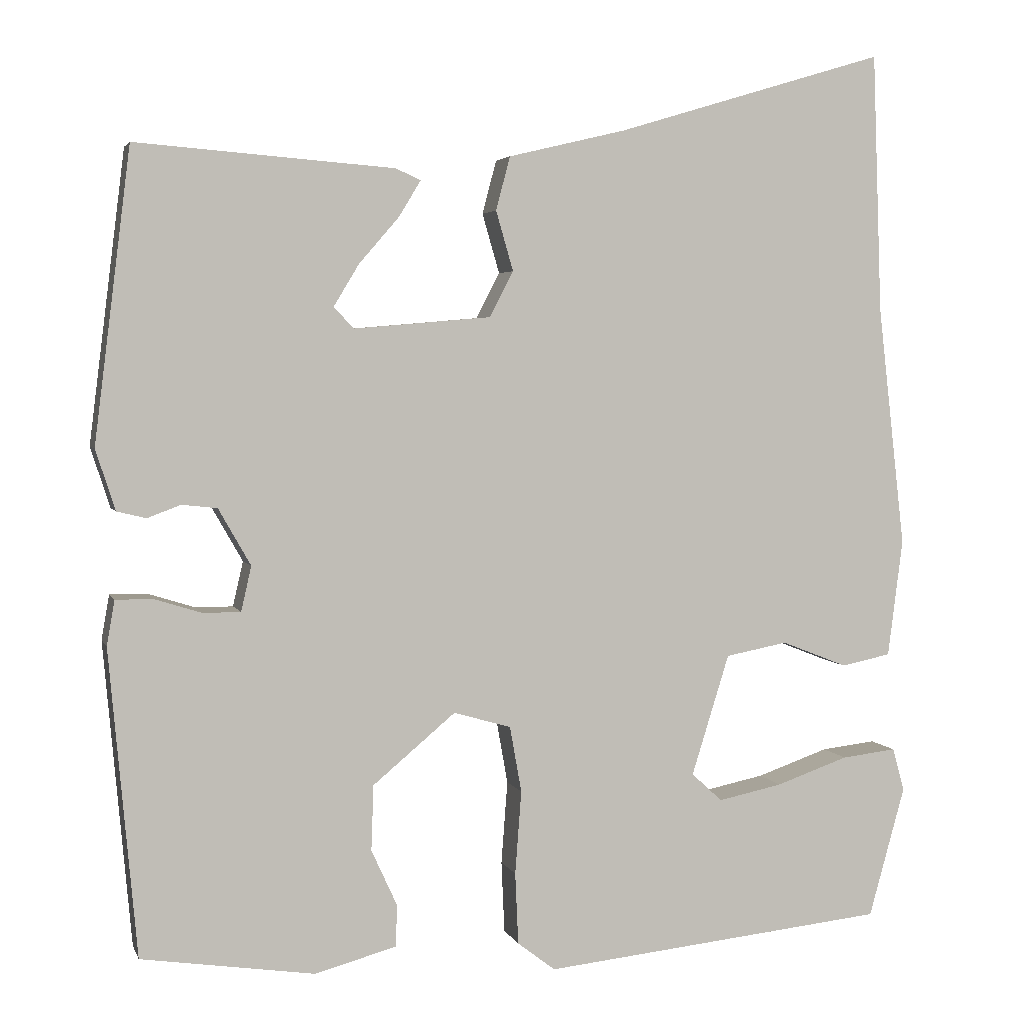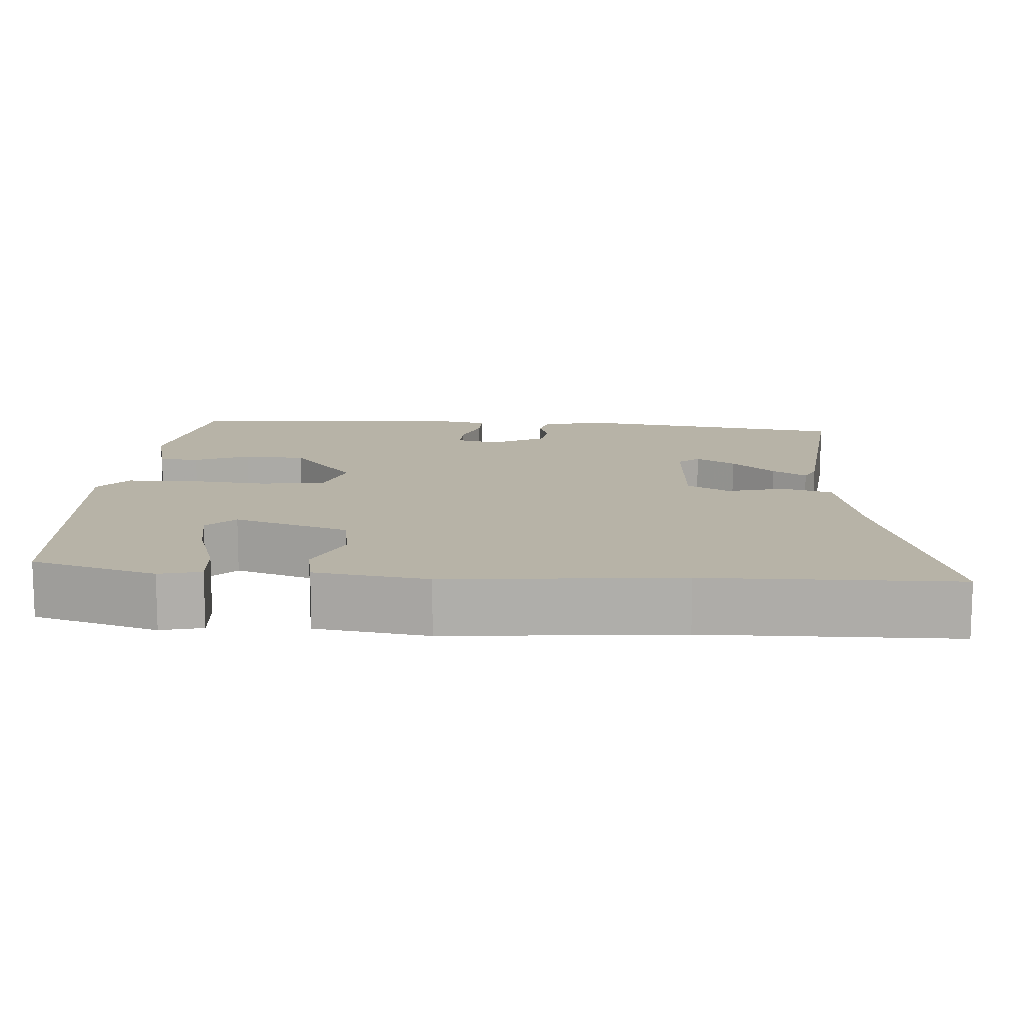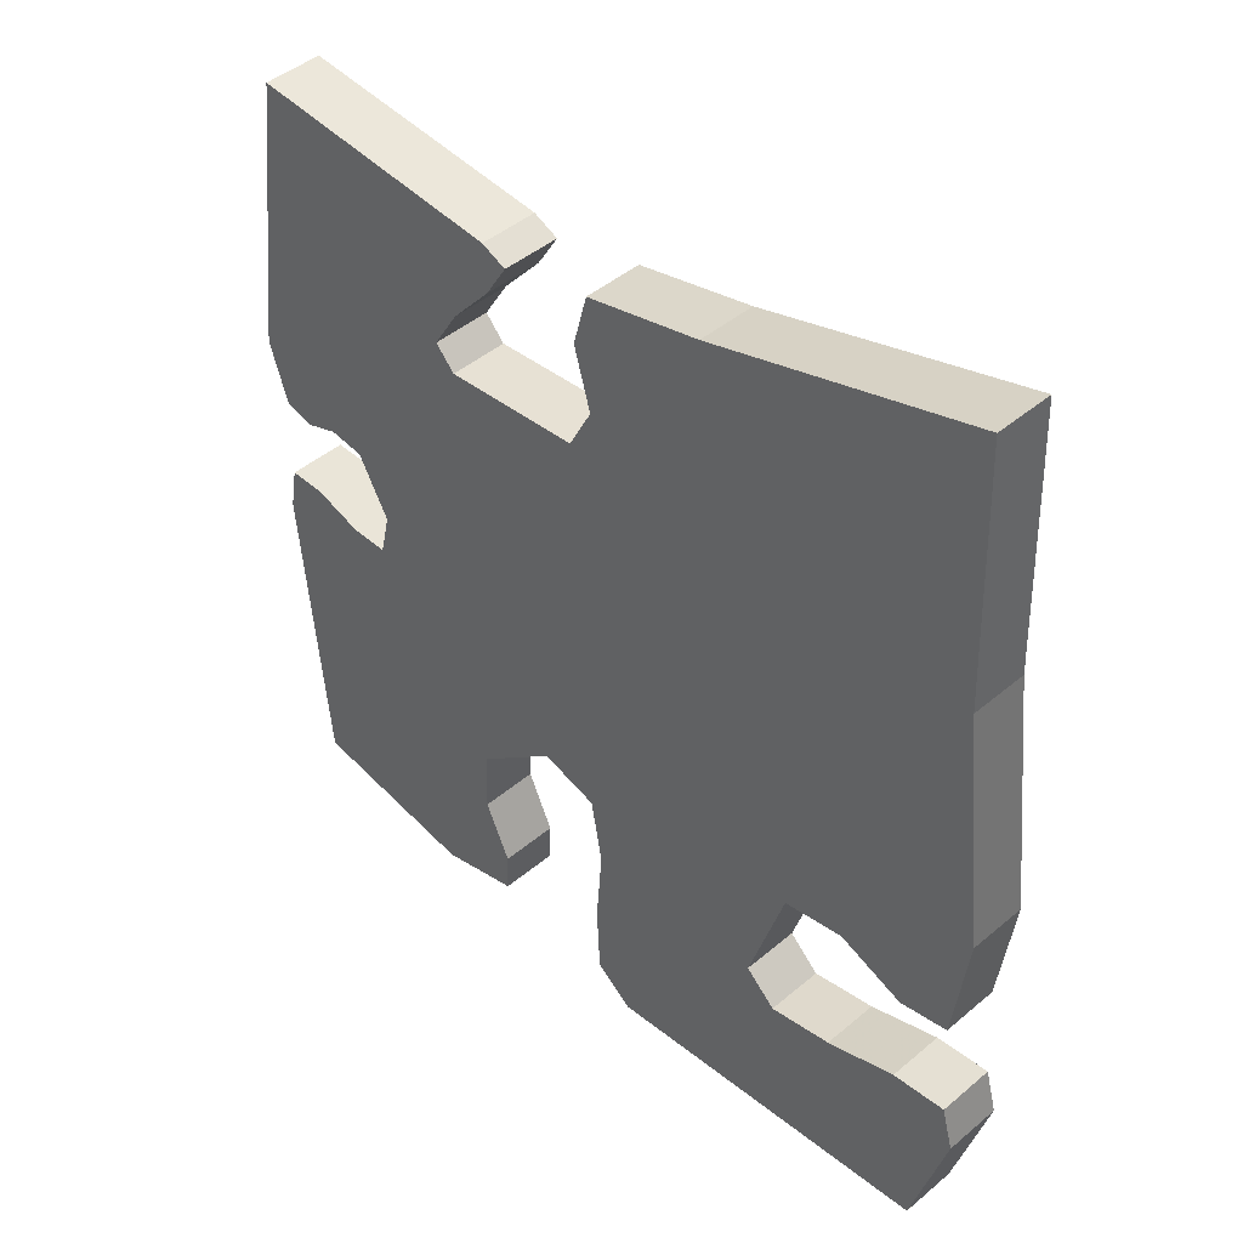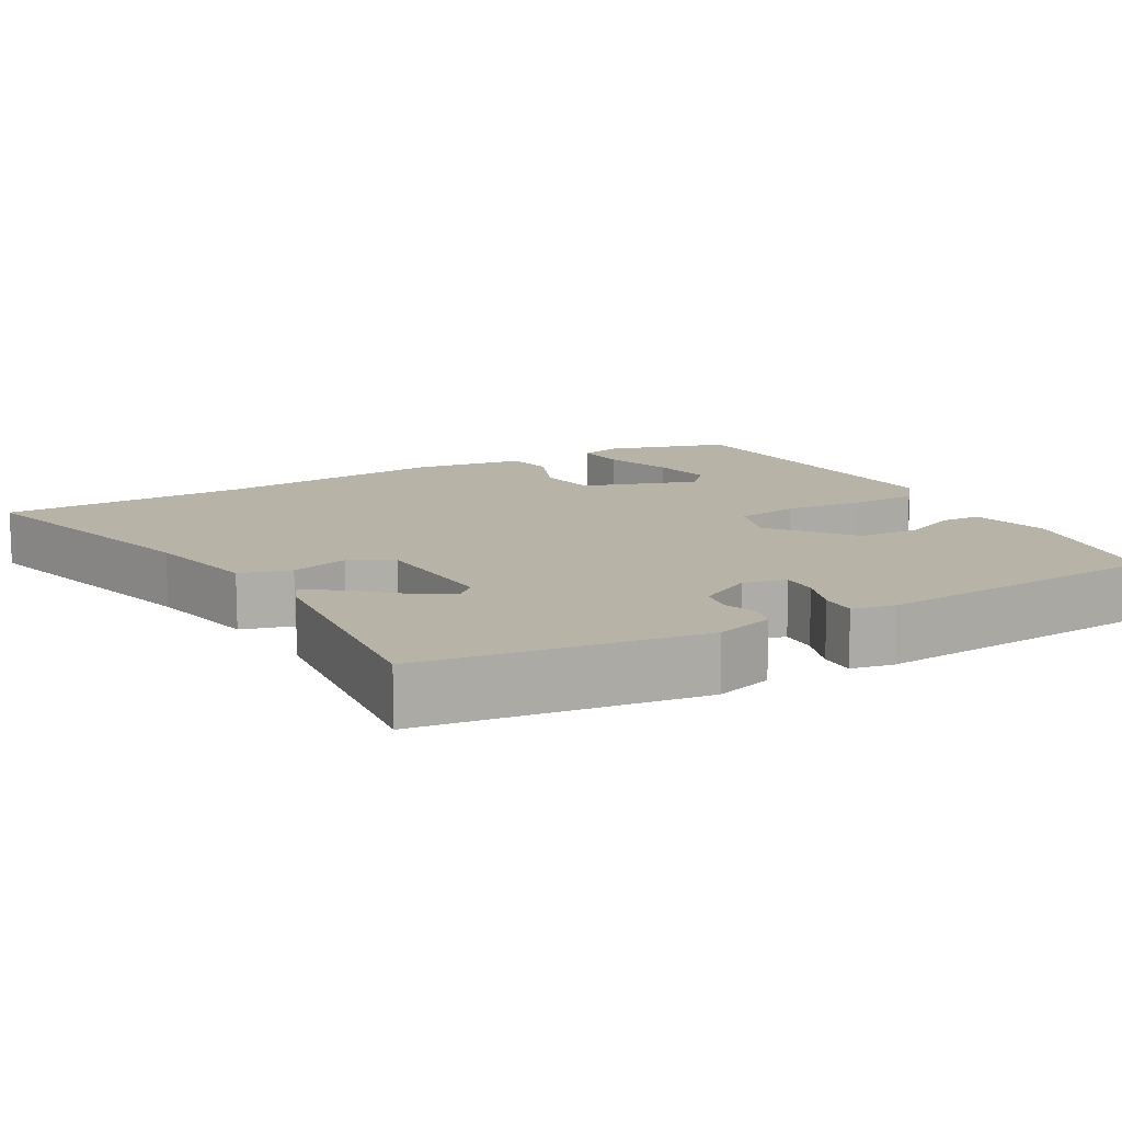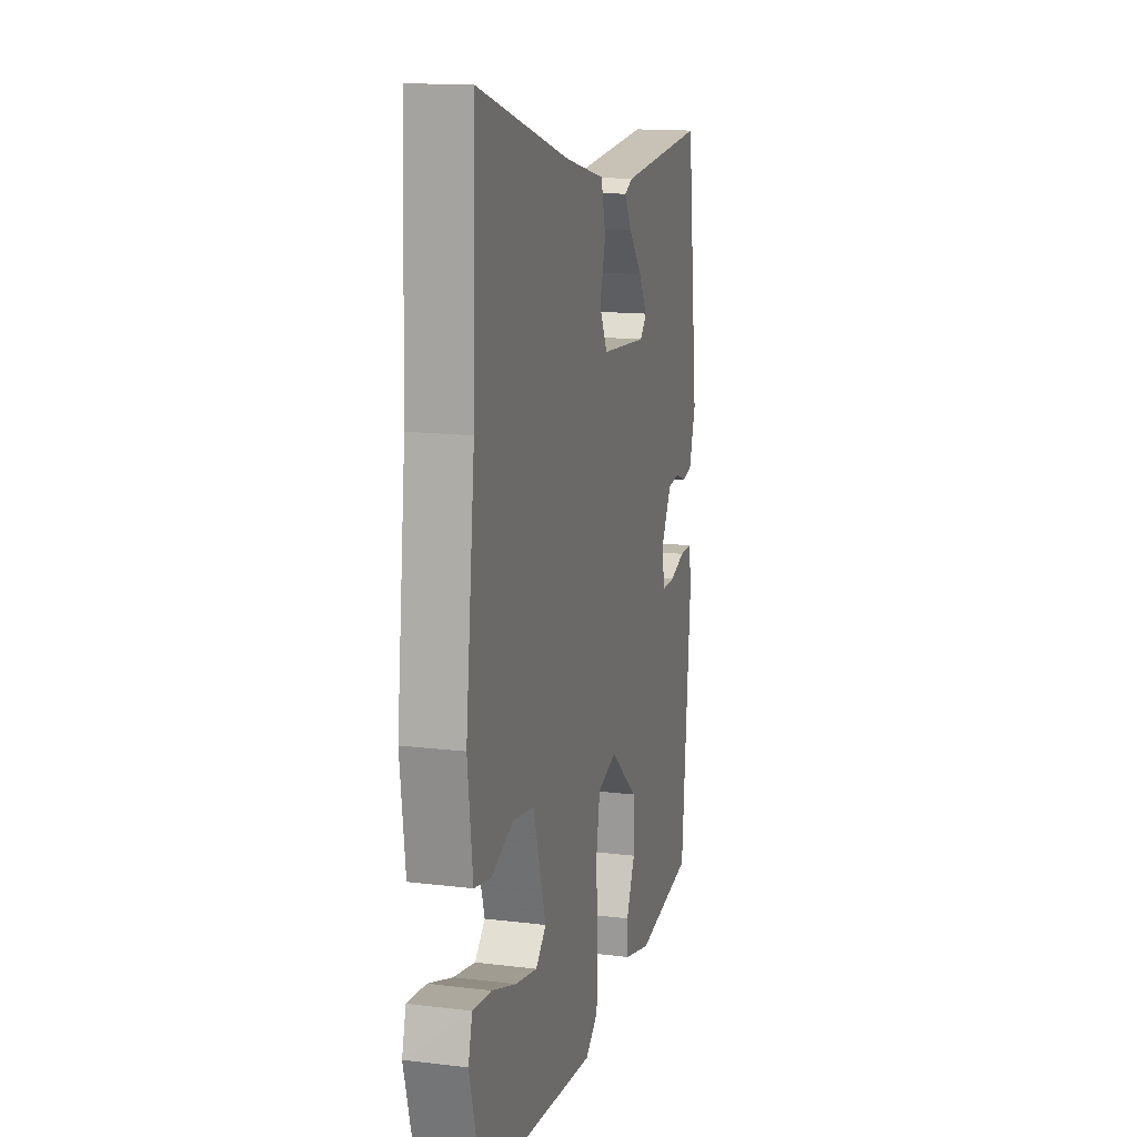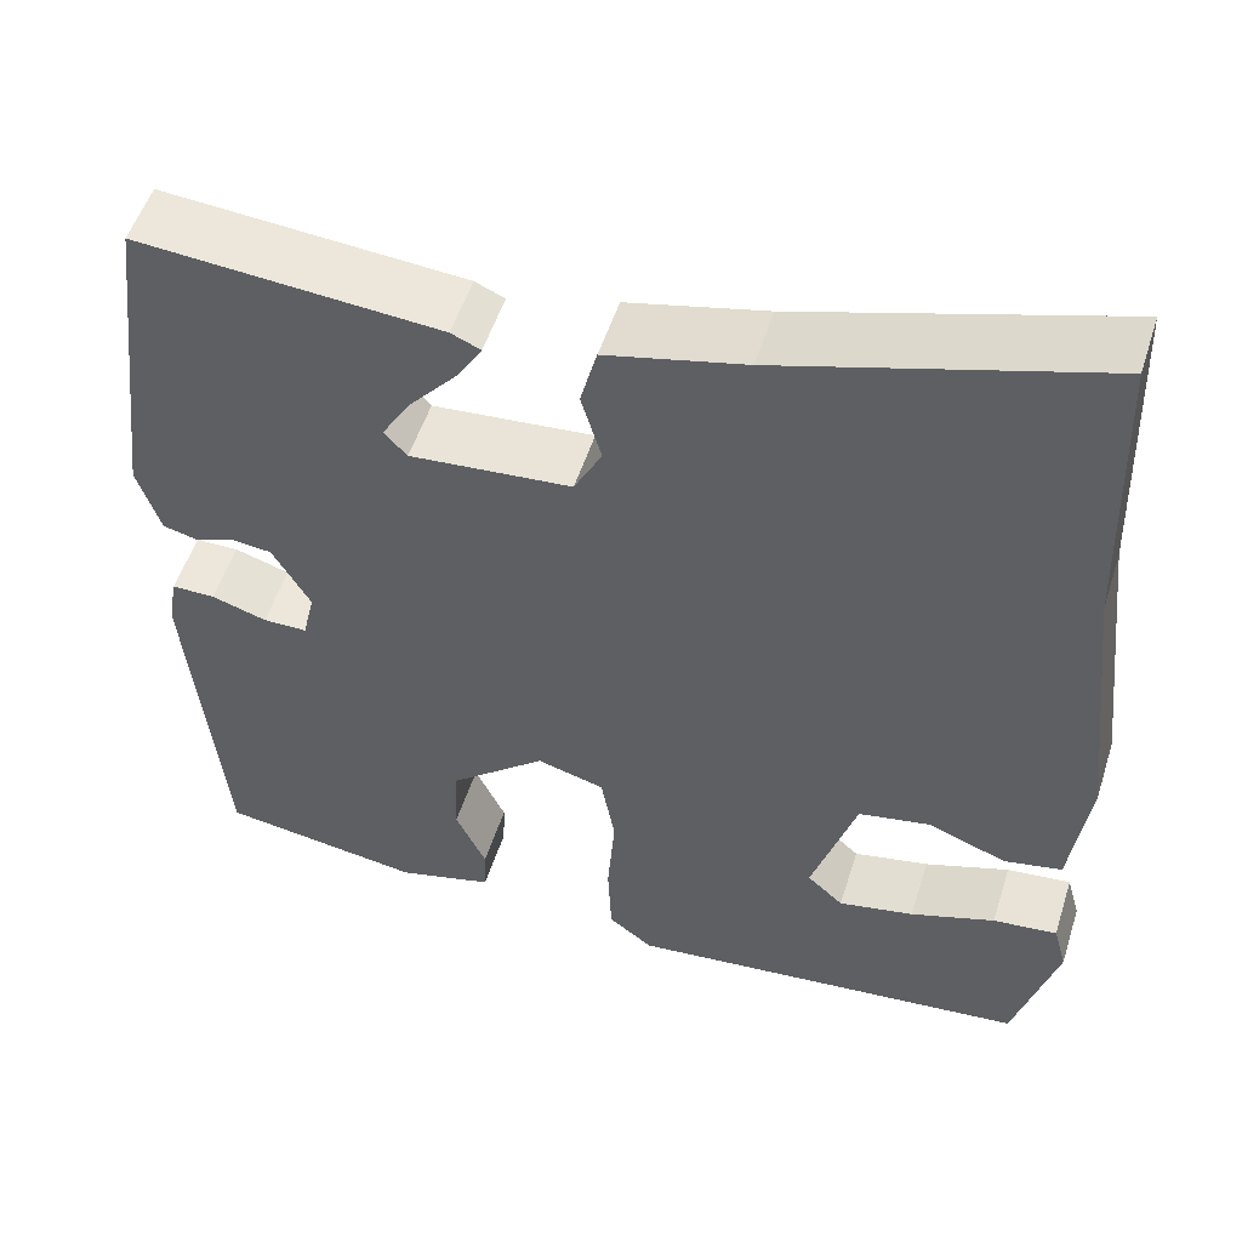
<metadata>
{"format":"obj","ext":"obj","renderer":"f3d","projection":"perspective","resolution":1024,"background":"white","views":[{"elev":3.6,"azim":165.1,"up":"+Z"},{"elev":12.6,"azim":-84.7,"up":"+Y"},{"elev":45.1,"azim":-134.2,"up":"+Z"},{"elev":12.6,"azim":61.8,"up":"+Y"},{"elev":14.9,"azim":-75.4,"up":"+Z"},{"elev":53.0,"azim":-162.4,"up":"+Z"}]}
</metadata>
<code>
v 0.473 0.07 0.507
v 0.519 0.07 0.137
v 0.494 0.07 0.06
v 0.457 0.07 0.051
v 0.415 0.07 0.067
v 0.37 0.07 0.062
v 0.329 0.07 -0.01
v 0.342 0.07 -0.067
v 0.39 0.07 -0.067
v 0.45 0.07 -0.048
v 0.497 0.07 -0.048
v 0.507 0.07 -0.105
v 0.472 0.07 -0.494
v 0.252 0.07 -0.527
v 0.148 0.07 -0.499
v 0.146 0.07 -0.446
v 0.179 0.07 -0.374
v 0.176 0.07 -0.291
v 0.071 0.07 -0.203
v -0.002 0.07 -0.224
v -0.017 0.07 -0.308
v -0.009 0.07 -0.414
v -0.013 0.07 -0.505
v -0.061 0.07 -0.542
v -0.501 0.07 -0.496
v -0.547 0.07 -0.33
v -0.532 0.07 -0.275
v -0.462 0.07 -0.283
v -0.37 0.07 -0.315
v -0.288 0.07 -0.332
v -0.249 0.07 -0.296
v -0.297 0.07 -0.142
v -0.376 0.07 -0.127
v -0.46 0.07 -0.16
v -0.523 0.07 -0.147
v -0.542 0.07 0.003
v -0.507 0.07 0.31
v -0.495 0.07 0.64
v -0.152 0.07 0.536
v -0.002 0.07 0.5
v 0.016 0.07 0.432
v -0.006 0.07 0.356
v 0.024 0.07 0.298
v 0.199 0.07 0.283
v 0.224 0.07 0.31
v 0.192 0.07 0.363
v 0.141 0.07 0.422
v 0.113 0.07 0.468
v 0.145 0.07 0.482
v 0.473 0 0.507
v 0.519 0 0.137
v 0.494 0 0.06
v 0.457 0 0.051
v 0.415 0 0.067
v 0.37 0 0.062
v 0.329 0 -0.01
v 0.342 0 -0.067
v 0.39 0 -0.067
v 0.45 0 -0.048
v 0.497 0 -0.048
v 0.507 0 -0.105
v 0.472 0 -0.494
v 0.252 0 -0.527
v 0.148 0 -0.499
v 0.146 0 -0.446
v 0.179 0 -0.374
v 0.176 0 -0.291
v 0.071 0 -0.203
v -0.002 0 -0.224
v -0.017 0 -0.308
v -0.009 0 -0.414
v -0.013 0 -0.505
v -0.061 0 -0.542
v -0.501 0 -0.496
v -0.547 0 -0.33
v -0.532 0 -0.275
v -0.462 0 -0.283
v -0.37 0 -0.315
v -0.288 0 -0.332
v -0.249 0 -0.296
v -0.297 0 -0.142
v -0.376 0 -0.127
v -0.46 0 -0.16
v -0.523 0 -0.147
v -0.542 0 0.003
v -0.507 0 0.31
v -0.495 0 0.64
v -0.152 0 0.536
v -0.002 0 0.5
v 0.016 0 0.432
v -0.006 0 0.356
v 0.024 0 0.298
v 0.199 0 0.283
v 0.224 0 0.31
v 0.192 0 0.363
v 0.141 0 0.422
v 0.113 0 0.468
v 0.145 0 0.482
f 46 47 48 49
f 45 46 49 1
f 44 45 1 2
f 43 44 2 3
f 39 40 41 42
f 37 38 39 42
f 37 42 43
f 33 34 35 36
f 32 33 36 37
f 26 27 28 29
f 26 29 30
f 25 26 30
f 24 25 30
f 21 22 23 24
f 20 21 24 30
f 14 15 16 17
f 14 17 18
f 13 14 18
f 12 13 18 19
f 9 10 11 12
f 8 9 12 19
f 43 3 4 5
f 43 5 6
f 32 37 43 6
f 31 32 6 7
f 20 30 31 7
f 7 8 19 20
f 98 97 96 95
f 50 98 95 94
f 51 50 94 93
f 52 51 93 92
f 91 90 89 88
f 91 88 87 86
f 92 91 86
f 85 84 83 82
f 86 85 82 81
f 78 77 76 75
f 79 78 75
f 79 75 74
f 79 74 73
f 73 72 71 70
f 79 73 70 69
f 66 65 64 63
f 67 66 63
f 67 63 62
f 68 67 62 61
f 61 60 59 58
f 68 61 58 57
f 54 53 52 92
f 55 54 92
f 55 92 86 81
f 56 55 81 80
f 56 80 79 69
f 69 68 57 56
f 1 50 51 2
f 2 51 52 3
f 3 52 53 4
f 4 53 54 5
f 5 54 55 6
f 6 55 56 7
f 7 56 57 8
f 8 57 58 9
f 9 58 59 10
f 10 59 60 11
f 11 60 61 12
f 12 61 62 13
f 13 62 63 14
f 14 63 64 15
f 15 64 65 16
f 16 65 66 17
f 17 66 67 18
f 18 67 68 19
f 19 68 69 20
f 20 69 70 21
f 21 70 71 22
f 22 71 72 23
f 23 72 73 24
f 24 73 74 25
f 25 74 75 26
f 26 75 76 27
f 27 76 77 28
f 28 77 78 29
f 29 78 79 30
f 30 79 80 31
f 31 80 81 32
f 32 81 82 33
f 33 82 83 34
f 34 83 84 35
f 35 84 85 36
f 36 85 86 37
f 37 86 87 38
f 38 87 88 39
f 39 88 89 40
f 40 89 90 41
f 41 90 91 42
f 42 91 92 43
f 43 92 93 44
f 44 93 94 45
f 45 94 95 46
f 46 95 96 47
f 47 96 97 48
f 48 97 98 49
f 49 98 50 1

</code>
